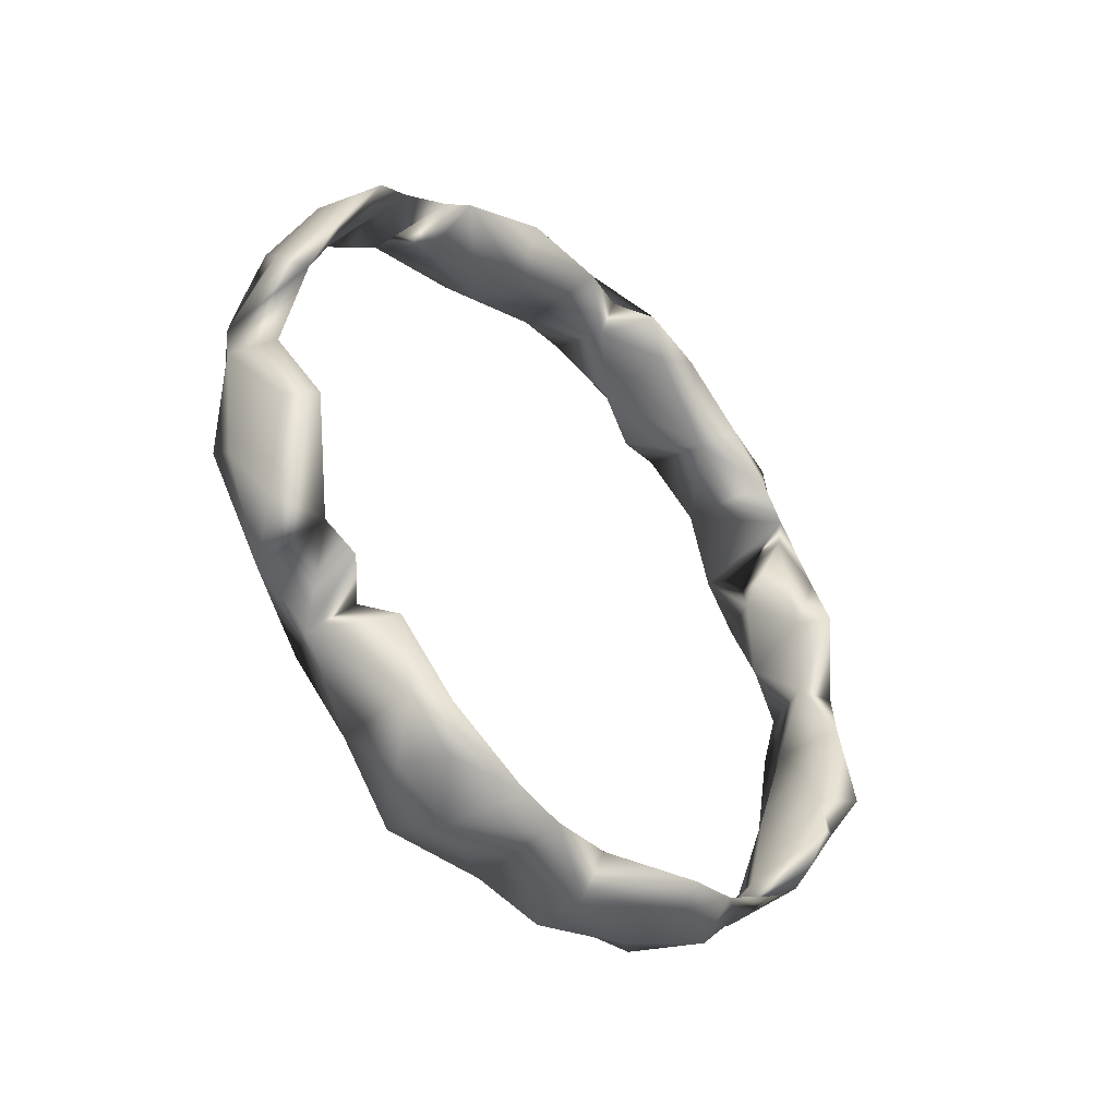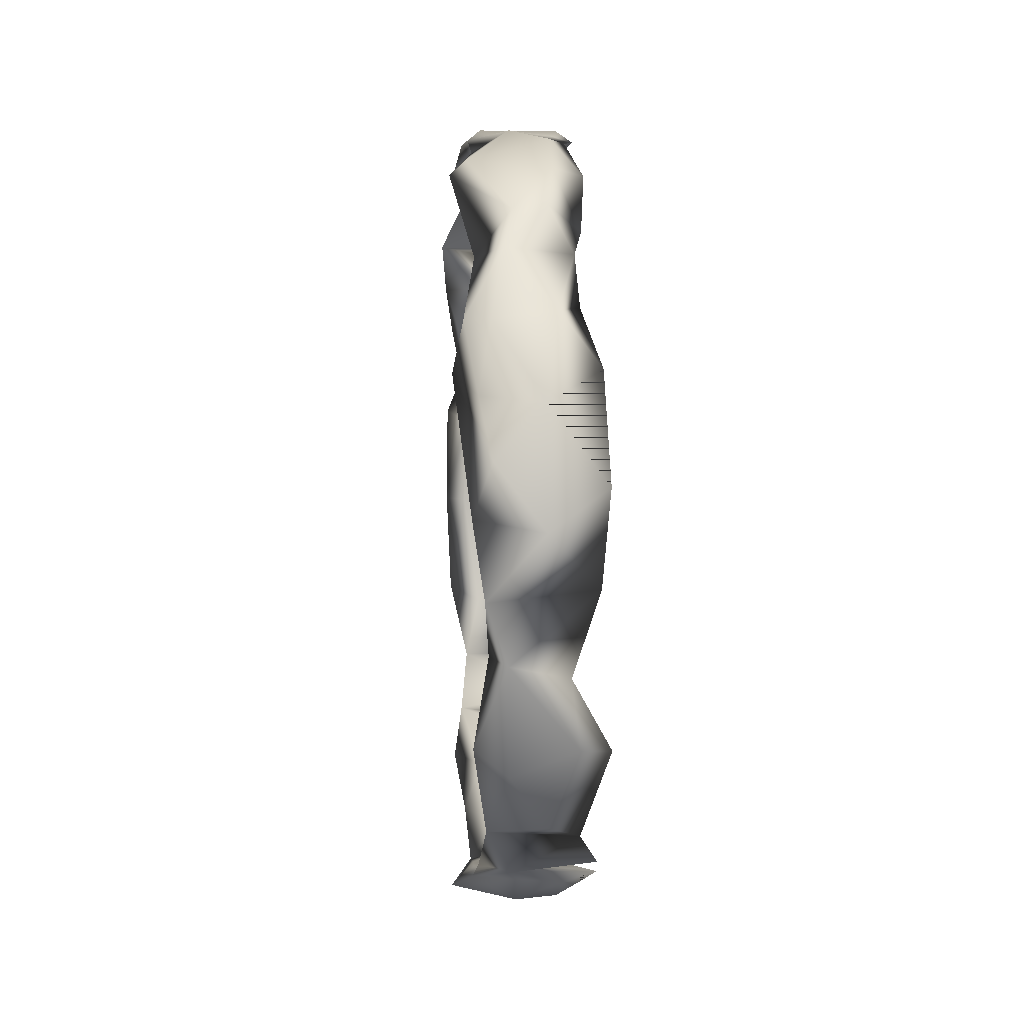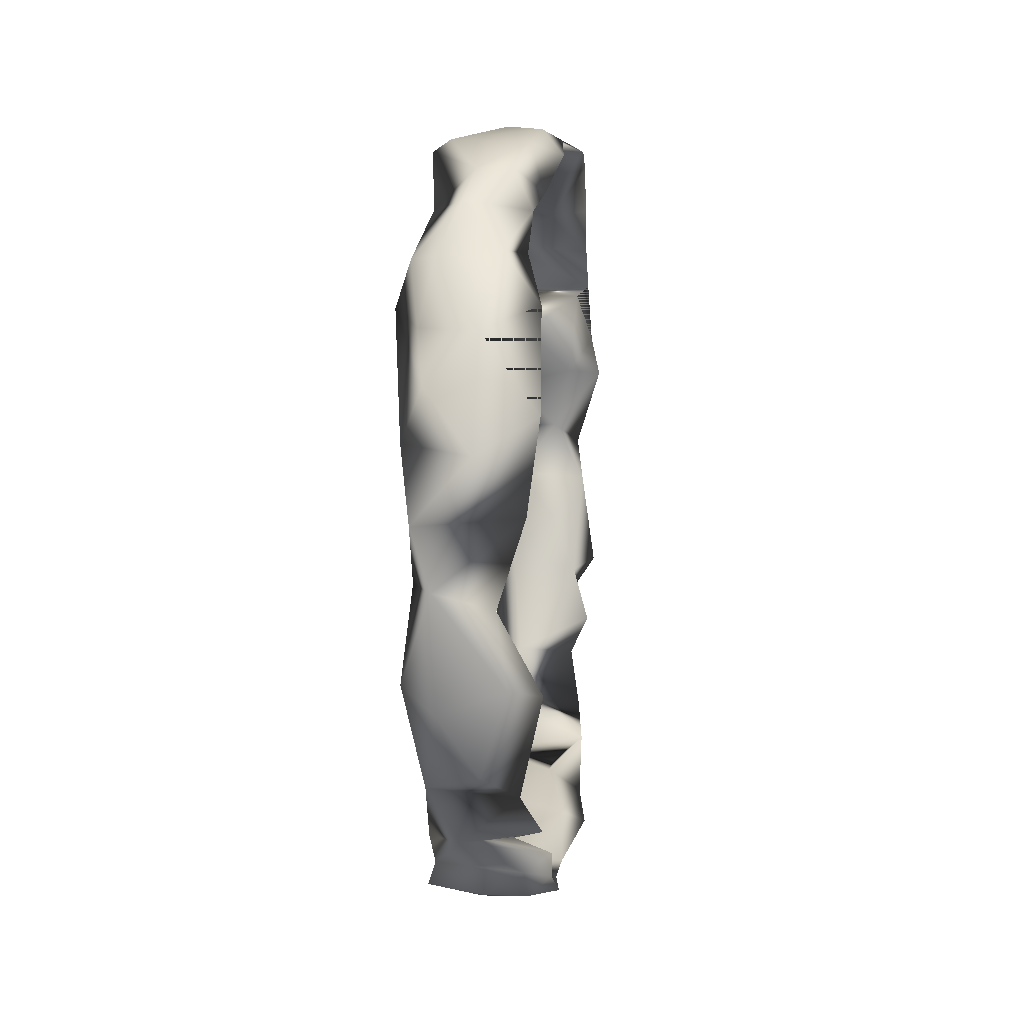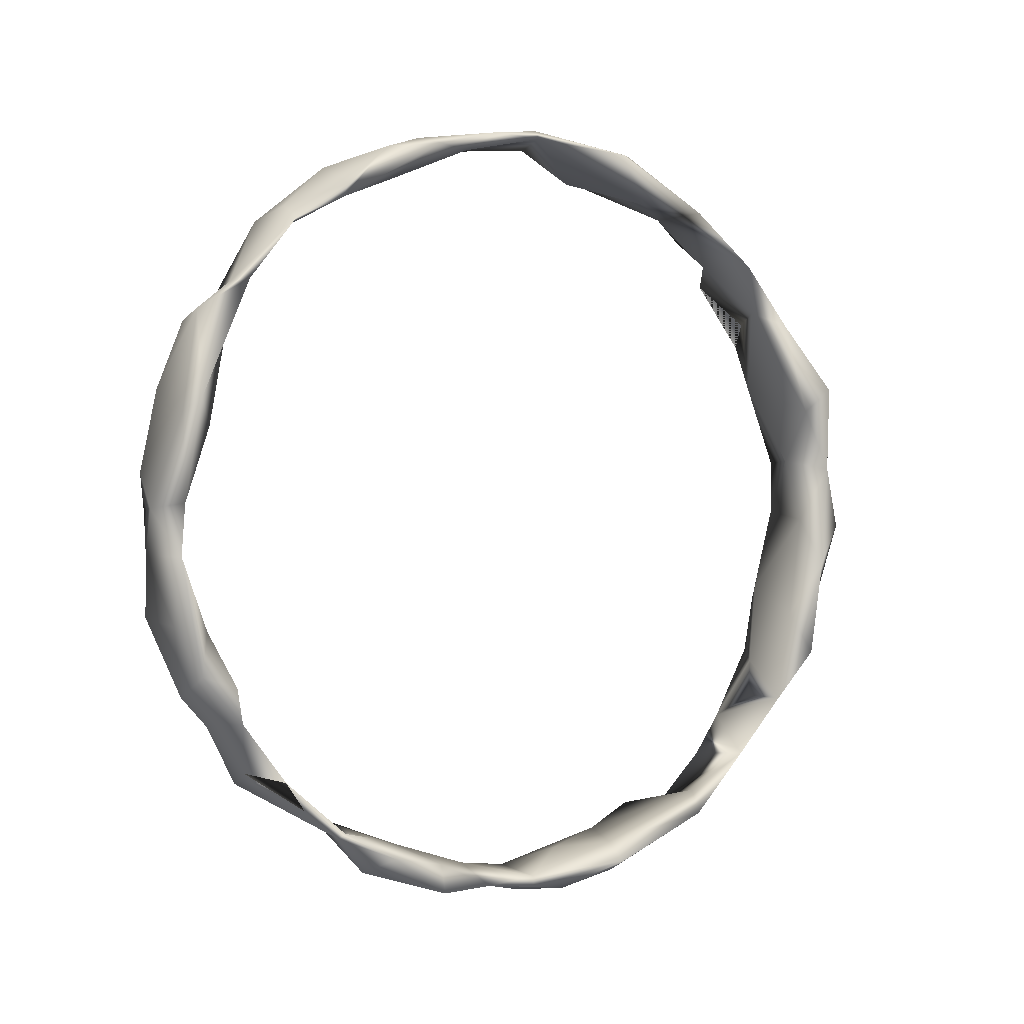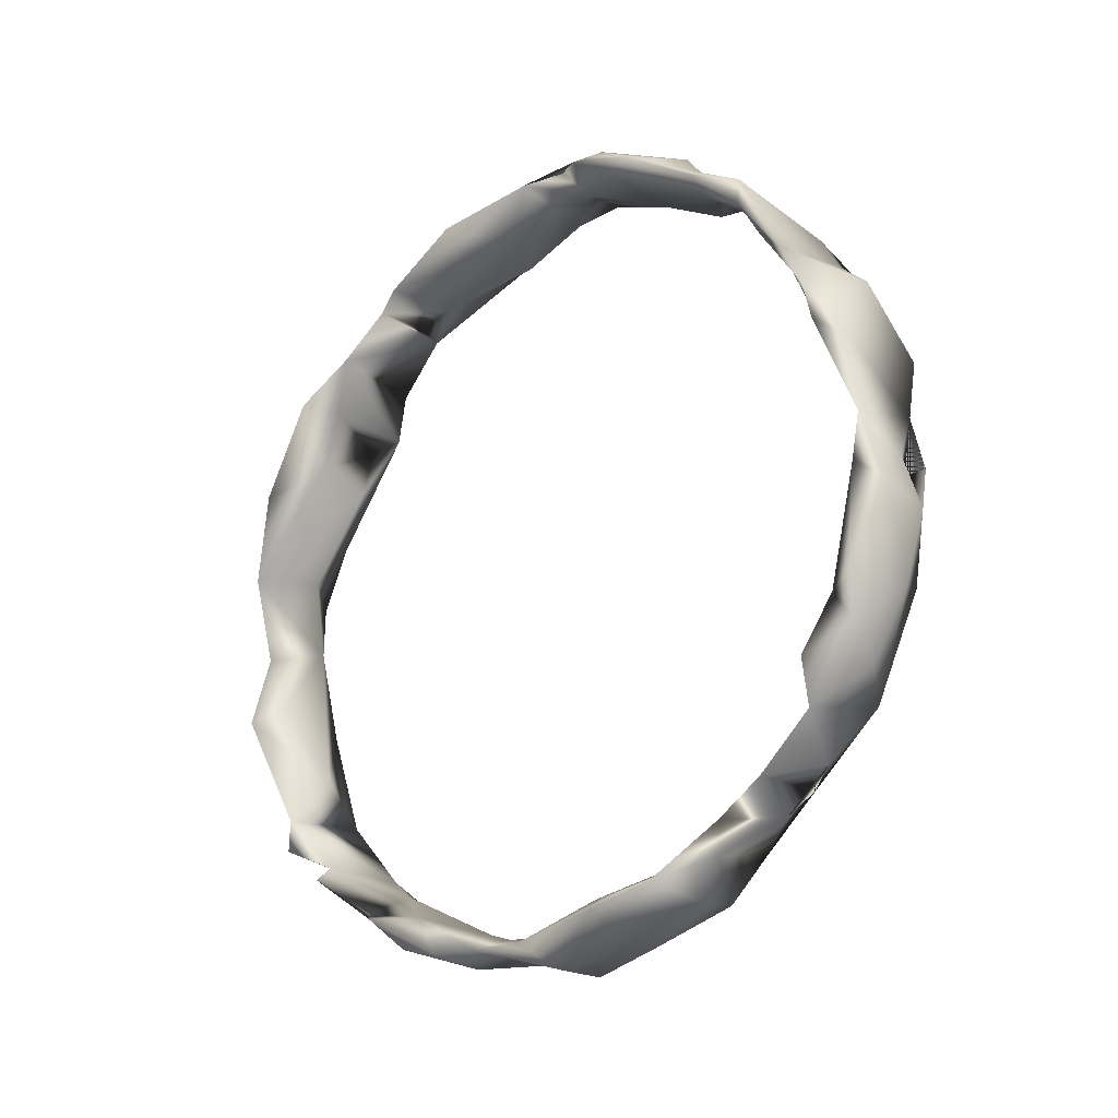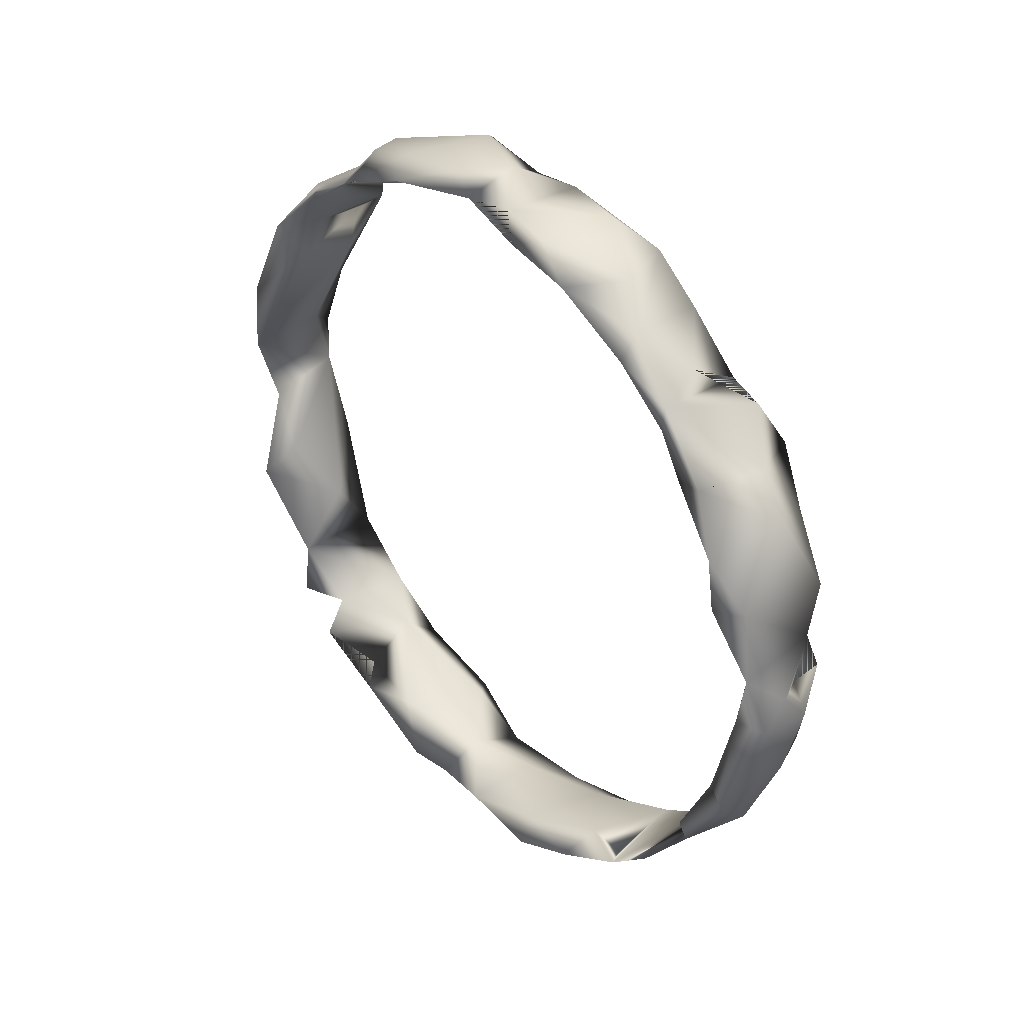
<metadata>
{"format":"obj","ext":"obj","renderer":"f3d","projection":"perspective","resolution":1024,"background":"white","views":[{"elev":-44.0,"azim":-136.8,"up":"+Z"},{"elev":18.1,"azim":176.7,"up":"+Z"},{"elev":8.5,"azim":-173.4,"up":"+Z"},{"elev":-0.1,"azim":59.9,"up":"+Y"},{"elev":-19.7,"azim":-47.6,"up":"+Z"},{"elev":36.0,"azim":-40.2,"up":"+Z"}]}
</metadata>
<code>
v 0.02188 0.04565 0.03443
v 0.0043 0.04 0.04184
v 0.01658 0.04447 0.04158
v 0.01513 0.05969 -0.002279
v 0.01178 -3.2e-05 0.06042
v 0.007459 0.04311 0.04234
v 0.02021 0.04244 0.04106
v 0.01852 -0.04443 0.03908
v 0.01851 0.04017 -0.04152
v 0.0135 0.04273 -0.04166
v 0.002701 -0.04529 0.0339
v 0.001537 0.04596 -0.03863
v 0.01544 -0.04947 0.03211
v 0.0208 -0.04787 0.03354
v 0.01909 0.03074 -0.04855
v 0.01067 -0.03934 0.04538
v 0.005676 0.03187 -0.04938
v 0.01772 -0.04023 0.04165
v 0.006055 0.04141 -0.04103
v 0.000837 0.03859 -0.04406
v 0.002763 -0.04159 0.04008
v 0.003023 -0.04185 0.04366
v 0.000555 0.05488 -0.01704
v 0.01358 -0.05517 0.02725
v 0.001497 -0.02241 0.05408
v 0.0139 -0.001759 -0.05578
v 0.006543 -0.03244 0.04972
v 0.01431 0.03303 -0.04525
v 0.0149 0.05733 -0.01965
v 0.01446 -0.04993 0.02584
v 0.005795 0.02487 -0.05536
v 0.01534 -0.01708 0.05813
v 0.01623 -0.0577 -0.001175
v 0.004415 0.03182 0.04761
v 0.002706 -0.03568 -0.04631
v 0.01848 0.04825 0.032
v 0.003765 -0.04184 -0.04133
v 0.01421 0.03318 0.04909
v 0.007469 0.04476 0.03491
v 0.001705 0.047 0.03509
v 0.01837 0.03335 0.04765
v 0.01726 -0.04056 -0.04075
v 0.01348 -0.03855 -0.04464
v 0.01419 -0.04491 -0.03861
v 0.00647 0.01756 0.05747
v 0.01664 -0.06001 -0.006098
v 0.008457 0.04897 0.02673
v 0.02025 -0.05599 -0.0155
v 0.01857 -0.03157 -0.0476
v 0.02007 -0.02397 -0.05334
v 0.009969 -0.05459 -0.008998
v 0.0187 0.01387 0.05808
v 0.01742 0.000725 0.05722
v 0.01984 -0.04942 -0.03042
v 0.009825 0.05783 0.01572
v 0.005685 -0.05277 -0.01873
v 0.006169 -0.05555 -0.02302
v 0.01482 -0.05814 -0.01681
v 0.001122 0.0539 0.02067
v 0.00318 0.02784 0.05
v 0.01401 0.05585 0.009452
v 0.01882 -0.009158 -0.05664
v 0.01424 -0.01584 -0.05864
v 0.007827 0.02775 0.05391
v 0.01816 0.05827 0.006295
v 0.0177 0.05797 -0.001408
v 0.009547 0.05188 0.03191
v 0.01487 -0.04637 -0.03254
v 0.004204 -0.01352 -0.05339
v 0.01075 0.00872 0.0542
v 0.004535 -0.05761 -0.002212
v 0.002391 -0.05778 -0.01737
v 0.002894 -0.04949 -0.02722
v 0.01292 0.02924 0.05364
v 0.01685 0.0547 0.02472
v 0.01799 0.01184 0.05375
v 0.0212 0.01562 0.05617
v 0.001717 0.01467 0.05566
v 0.01972 0.05539 0.01704
v 0.007665 -0.02598 -0.04972
v 0.01567 -0.01765 -0.05225
v 0.0026 0.05747 0.0076
v 0.003732 -0.0172 -0.05758
v 0.0117 -0.05447 -0.02766
v 0.005914 0.005197 0.05981
v 0.008926 -0.0026 -0.06087
v 0.003299 -0.000375 0.05825
v 0.01432 0.02584 0.04979
v 0.01704 -0.05334 -0.01492
v 0.01762 0.04951 0.02476
v 0.007365 -0.03198 -0.04969
v 0.002124 -0.0245 -0.0527
v 0.009593 -0.02769 -0.05492
v 0.005709 -0.04841 -0.0333
v 0.000506 -0.01561 -0.05557
v 0.006047 0.05339 -0.01354
v 0.003379 -0.01622 0.05803
v 0.009237 0.05435 -0.02887
v 0.001318 -0.05443 0.01767
v 0.005185 0.05733 -0.01587
v 0.004817 -0.04715 0.03204
v 0.01771 0.04856 -0.03207
v 0.01229 0.02747 -0.05448
v 0.002982 -0.000278 -0.0578
v 0.009215 -0.008706 0.05597
v 0.003101 0.008191 -0.05774
v 0.009238 -0.02783 0.05471
v 0.00798 -0.06066 -0.004811
v 0.001034 -0.01256 0.0567
v 0.006541 0.05807 -0.004831
v 0.01052 0.008318 -0.05525
v 0.004173 -0.01787 0.05344
v 0.01934 -0.02594 0.05
v 0.01837 -0.03124 0.04875
v 0.01885 -0.05852 0.01583
v 0.02192 0.02 -0.05568
v 0.00191 0.02832 -0.05093
v 0.01376 0.01759 -0.05806
v 0.00652 -0.05243 0.01826
v 0.00256 -0.05208 0.02417
v 0.004903 -0.006988 0.05854
v 0.004999 0.02106 -0.05129
v 0.005499 -0.05815 0.004754
v 0.01713 -0.002776 -0.061
v 0.01803 -0.02426 0.0548
v 0.01167 -0.06037 -0.000358
v 0.004353 0.04905 -0.03288
v 0.005358 -0.05714 0.01591
v 0.01273 0.04995 -0.02456
v 0.009622 -0.05577 0.007995
v 0.01838 0.01652 -0.05354
v 0.002298 -0.03371 0.04721
v 0.008251 -0.03237 0.04631
v 0.01848 0.006828 -0.058
v 0.0173 -0.05433 0.0157
v 0.02009 -0.05246 0.02479
v 0.002033 0.01502 -0.05759
v 0.01979 0.05638 -0.0156
v 0.01988 -0.05869 0.00069
v 0.01771 -0.006965 0.05788
v 0.01652 -0.01778 0.05351
v 0.01728 -0.05835 0.007285
f 55 75 79
f 22 101 13
f 90 82 61
f 121 109 97
f 108 46 126
f 54 58 84
f 44 37 42
f 142 128 123
f 15 103 17
f 10 19 12
f 123 99 130
f 33 126 46
f 93 63 50
f 12 19 127
f 33 89 51
f 64 45 74
f 83 92 95
f 68 73 56
f 96 66 110
f 1 2 39
f 91 80 35
f 90 61 79
f 15 131 116
f 53 87 70
f 45 52 74
f 108 71 72
f 108 72 58
f 94 57 73
f 138 29 4
f 121 140 5
f 18 16 8
f 40 59 67
f 40 67 59
f 54 42 68
f 37 35 43
f 96 23 129
f 117 31 137
f 105 112 109
f 16 27 22
f 72 71 56
f 22 13 8
f 138 4 66
f 51 89 56
f 88 76 60
f 39 2 40
f 15 28 131
f 98 100 29
f 49 35 42
f 2 41 34
f 134 111 26
f 91 35 49
f 83 95 86
f 120 24 101
f 139 46 48
f 87 5 85
f 21 132 133
f 121 109 87
f 121 87 109
f 18 11 21
f 53 77 52
f 138 102 29
f 105 109 121
f 127 10 12
f 122 117 137
f 41 88 38
f 103 118 31
f 17 20 10
f 41 38 74
f 125 114 113
f 10 9 15
f 141 133 112
f 123 71 108
f 93 50 91
f 134 124 86
f 63 124 62
f 91 43 35
f 70 60 76
f 54 48 58
f 120 128 24
f 37 43 42
f 6 40 2
f 93 91 92
f 10 20 19
f 21 11 101
f 101 30 119
f 51 56 71
f 135 136 115
f 38 64 74
f 13 14 8
f 23 96 110
f 106 118 134
f 66 82 110
f 4 110 82
f 135 119 30
f 33 51 71
f 37 94 42
f 105 53 140
f 103 116 118
f 10 102 9
f 134 62 124
f 84 58 57
f 102 129 127
f 41 74 77
f 102 98 29
f 55 65 82
f 81 62 26
f 136 14 13
f 44 42 54
f 50 49 91
f 65 4 82
f 141 112 105
f 77 76 88
f 17 103 31
f 17 117 122
f 11 101 120
f 30 13 14
f 105 87 53
f 123 128 99
f 88 60 34
f 36 3 7
f 101 11 13
f 86 124 63
f 20 117 17
f 20 17 117
f 57 72 56
f 1 39 36
f 22 8 18
f 83 63 93
f 123 130 71
f 119 130 99
f 34 38 6
f 33 139 142
f 33 142 139
f 39 40 47
f 44 43 42
f 15 17 10
f 90 79 1
f 27 133 132
f 94 73 68
f 42 94 68
f 122 131 28
f 107 97 25
f 81 49 50
f 37 42 35
f 109 112 25
f 133 113 114
f 73 57 56
f 22 27 132
f 53 76 77
f 18 8 16
f 102 127 9
f 57 58 72
f 33 48 89
f 64 60 45
f 107 32 97
f 55 59 67
f 27 25 132
f 142 123 126
f 15 116 103
f 107 125 32
f 122 106 111
f 107 25 27
f 19 20 28
f 80 92 35
f 142 115 128
f 142 130 135
f 122 137 106
f 33 130 142
f 87 78 70
f 135 30 136
f 134 131 111
f 33 142 126
f 81 80 49
f 11 120 101
f 30 101 13
f 94 84 57
f 123 108 126
f 52 45 85
f 122 111 131
f 1 7 2
f 34 38 88
f 34 64 38
f 19 9 127
f 55 82 59
f 65 66 4
f 17 31 117
f 7 41 2
f 48 46 58
f 138 66 129
f 98 127 23
f 14 11 18
f 104 95 69
f 99 128 120
f 63 62 50
f 135 130 119
f 121 97 32
f 27 16 114
f 82 47 59
f 23 127 129
f 104 86 95
f 91 49 43
f 6 3 67
f 40 59 47
f 141 140 125
f 69 95 92
f 18 114 16
f 99 120 119
f 104 26 111
f 34 60 64
f 33 46 139
f 33 139 48
f 54 89 48
f 49 42 43
f 91 35 92
f 133 25 112
f 29 100 4
f 118 116 134
f 22 21 101
f 121 32 140
f 23 110 100
f 83 86 63
f 55 67 75
f 36 67 3
f 136 24 115
f 104 106 86
f 77 74 52
f 44 54 94
f 129 66 96
f 90 36 47
f 17 122 28
f 65 61 66
f 66 61 82
f 121 5 87
f 136 13 24
f 78 60 70
f 101 119 120
f 22 18 16
f 118 137 31
f 44 42 43
f 34 41 38
f 34 6 2
f 108 58 46
f 19 28 9
f 101 24 13
f 104 69 26
f 53 52 5
f 5 52 85
f 28 15 9
f 40 67 59
f 18 21 133
f 138 129 102
f 6 7 3
f 98 23 100
f 81 50 62
f 133 132 25
f 79 61 65
f 21 22 132
f 90 47 82
f 102 127 98
f 140 53 5
f 116 131 134
f 54 68 89
f 32 125 140
f 142 135 115
f 104 111 106
f 83 93 92
f 102 10 127
f 44 94 37
f 90 1 36
f 115 24 128
f 69 92 80
f 69 81 26
f 54 84 94
f 78 85 45
f 133 114 18
f 55 79 65
f 133 27 132
f 8 14 18
f 14 13 11
f 45 60 78
f 78 87 85
f 141 113 133
f 41 77 88
f 91 49 80
f 97 109 25
f 68 56 89
f 36 75 67
f 1 36 7
f 27 125 107
f 6 67 40
f 1 75 36
f 41 7 38
f 141 125 113
f 33 71 130
f 106 134 86
f 6 3 7
f 106 137 118
f 4 100 110
f 136 30 14
f 39 47 36
f 141 105 140
f 3 6 38
f 105 121 87
f 17 28 20
f 69 80 81
f 134 26 62
f 3 38 7
f 27 114 125
f 53 70 76
f 1 79 75

</code>
